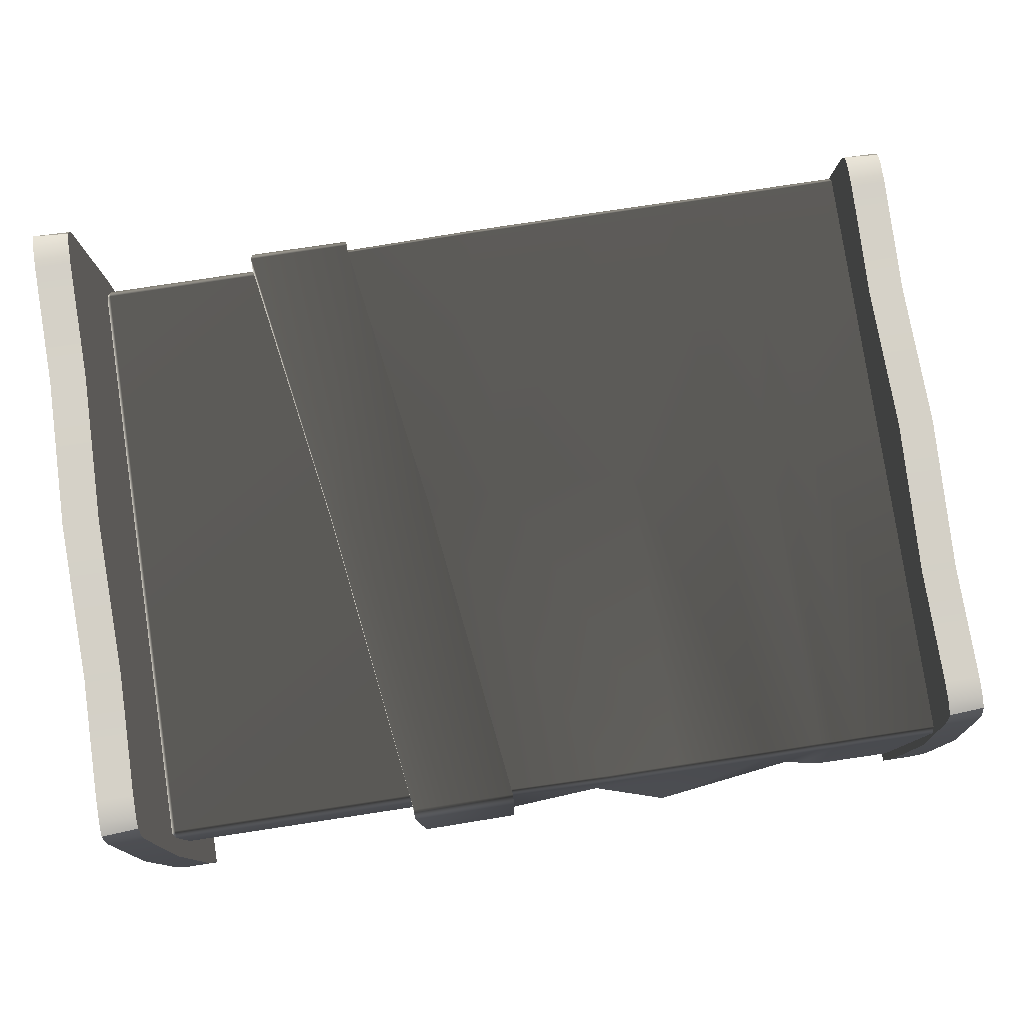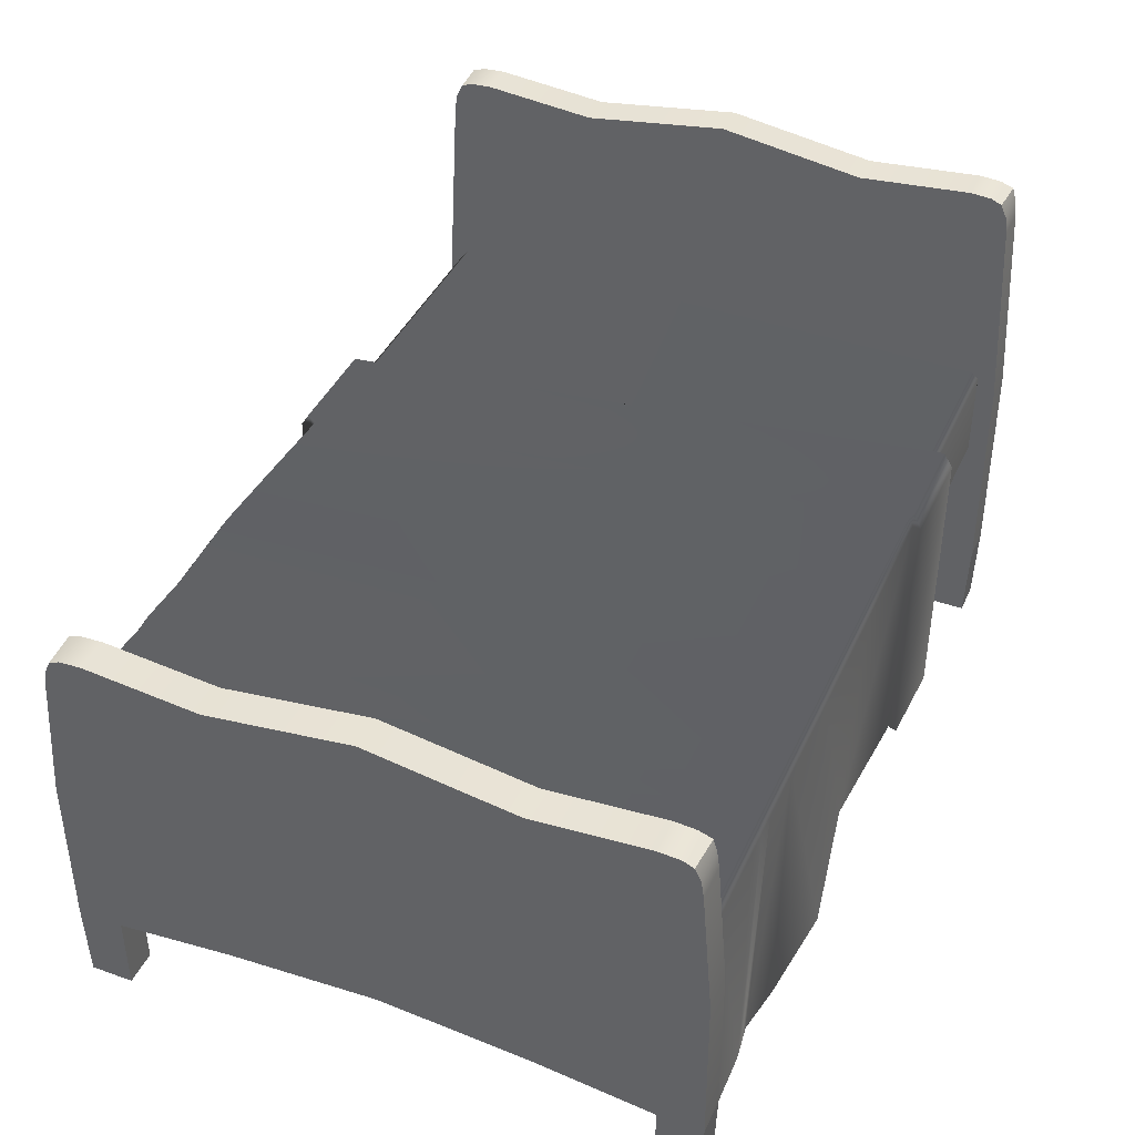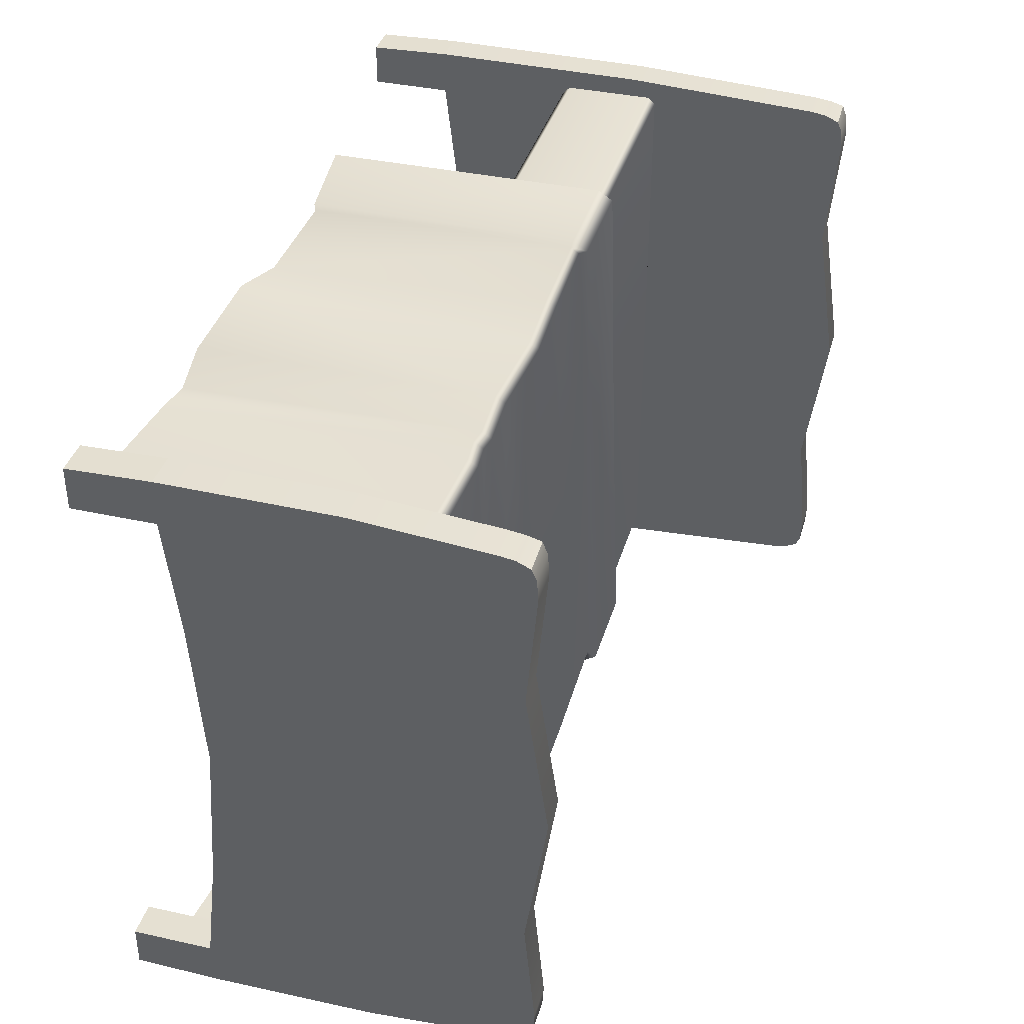
<metadata>
{"format":"obj","ext":"obj","renderer":"f3d","projection":"perspective","resolution":1024,"background":"white","views":[{"elev":79.4,"azim":-8.6,"up":"+Y"},{"elev":41.2,"azim":113.3,"up":"+Y"},{"elev":37.8,"azim":105.8,"up":"+Z"}]}
</metadata>
<code>
v  45.1 47.2 -32.13
v  45.1 45.14 -32.13
v  45.1 45.14 -29.67
v  45.1 47.36 -29.67
v  49.04 45.14 -29.67
v  49.04 45.14 -32.13
v  49.04 47.2 -32.13
v  49.04 47.36 -29.67
v  45.1 0.0149 -33.1
v  49.04 0.0149 -33.1
v  49.04 0.0149 -30.65
v  45.1 0.0149 -30.65
v  45.1 28.32 -35.56
v  49.04 28.32 -35.56
v  49.04 9.227 -35.73
v  45.1 9.227 -35.73
v  49.04 46.67 -33.31
v  45.1 46.67 -33.58
v  45.1 46.16 -16.73
v  49.04 46.16 -16.73
v  45.1 28.32 -30.86
v  45.1 28.23 -16.97
v  45.1 41.88 -16.73
v  45.1 43.23 -29.67
v  45.1 43.23 -34.29
v  45.1 28.32 -33.31
v  45.1 43.23 -32.13
v  49.04 28.32 -30.86
v  49.04 28.32 -33.31
v  49.04 43.23 -32.13
v  49.04 43.23 -29.67
v  45.1 45.14 -34.01
v  49.04 45.14 -34.01
v  49.04 43.23 -34.29
v  45.1 43.95 -16.73
v  45.1 0.0149 -35.46
v  49.04 0.0149 -35.46
v  45.1 9.227 -30.65
v  45.1 9.227 -33.1
v  49.04 9.227 -33.1
v  45.1 46.38 -0.0527
v  45.1 48.6 -0.0527
v  49.04 46.38 -0.0527
v  49.04 43.95 -16.73
v  49.04 48.6 -0.0527
v  45.1 10.75 -17.28
v  49.04 10.75 -17.28
v  49.04 11.94 -0.0527
v  45.1 11.95 -0.0527
v  49.04 28.23 -16.97
v  49.04 30.01 -0.0527
v  49.04 44.12 -0.0527
v  49.04 41.88 -16.73
v  45.1 30.01 -0.0527
v  45.1 44.12 -0.0527
v  49.04 9.227 -30.65
v  45.1 45.14 29.57
v  45.1 45.14 32.02
v  45.1 47.2 32.02
v  45.1 47.36 29.57
v  49.04 47.2 32.02
v  49.04 45.14 32.02
v  49.04 45.14 29.57
v  49.04 47.36 29.57
v  49.04 0.0149 30.54
v  49.04 0.0149 32.99
v  45.1 0.0149 32.99
v  45.1 0.0149 30.54
v  49.04 9.227 35.63
v  49.04 28.32 35.45
v  45.1 28.32 35.45
v  45.1 9.227 35.63
v  49.04 46.67 33.2
v  45.1 46.67 33.48
v  49.04 46.16 16.63
v  45.1 46.16 16.63
v  45.1 41.88 16.63
v  45.1 28.23 16.87
v  45.1 28.32 30.75
v  45.1 43.23 29.57
v  45.1 43.23 34.19
v  45.1 43.23 32.02
v  45.1 28.32 33.2
v  49.04 43.23 32.02
v  49.04 28.32 33.2
v  49.04 28.32 30.75
v  49.04 43.23 29.57
v  49.04 43.23 34.19
v  49.04 45.14 33.91
v  45.1 45.14 33.91
v  45.1 43.95 16.63
v  49.04 0.0149 35.35
v  45.1 0.0149 35.35
v  45.1 9.227 30.54
v  45.1 9.227 32.99
v  49.04 9.227 32.99
v  49.04 43.95 16.63
v  49.04 10.75 17.17
v  45.1 10.75 17.17
v  49.04 28.23 16.87
v  49.04 41.88 16.63
v  49.04 9.227 30.54
v  -44.67 25.07 -32.7
v  44.3 25.07 -32.7
v  44.3 25.07 32.65
v  -44.67 25.07 32.65
v  44.3 36.89 32.65
v  44.3 36.89 -32.7
v  -44.67 36.89 -32.7
v  -44.67 36.89 32.65
v  44.3 25.86 33.44
v  44.3 36.1 33.44
v  -44.67 36.1 33.44
v  -44.67 25.86 33.44
v  45.09 25.86 -32.7
v  45.09 36.1 -32.7
v  45.09 36.1 32.65
v  45.09 25.86 32.65
v  -44.67 25.86 -33.49
v  -44.67 36.1 -33.49
v  44.3 36.1 -33.49
v  44.3 25.86 -33.49
v  -45.46 25.86 32.65
v  -45.46 36.1 32.65
v  -45.46 36.1 -32.7
v  -45.46 25.86 -32.7
v  -49.04 60.44 -32.13
v  -49.04 58.39 -32.13
v  -49.04 58.39 -29.67
v  -49.04 60.6 -29.67
v  -45.1 58.39 -29.67
v  -45.1 58.39 -32.13
v  -45.1 60.44 -32.13
v  -45.1 60.6 -29.67
v  -49.04 0.0149 -33.1
v  -45.1 0.0149 -33.1
v  -45.1 0.0149 -30.65
v  -49.04 0.0149 -30.65
v  -49.04 33.96 -35.56
v  -45.1 33.96 -35.56
v  -45.1 9.227 -35.73
v  -49.04 9.227 -35.73
v  -45.1 59.91 -33.31
v  -49.04 59.91 -33.58
v  -49.04 59.4 -16.73
v  -45.1 59.4 -16.73
v  -49.04 33.96 -30.86
v  -49.04 33.87 -16.97
v  -49.04 55.13 -16.73
v  -49.04 56.48 -29.67
v  -49.04 56.48 -34.29
v  -49.04 33.96 -33.31
v  -49.04 56.48 -32.13
v  -45.1 33.96 -30.86
v  -45.1 33.96 -33.31
v  -45.1 56.48 -32.13
v  -45.1 56.48 -29.67
v  -49.04 58.39 -34.01
v  -45.1 58.39 -34.01
v  -45.1 56.48 -34.29
v  -49.04 57.19 -16.73
v  -49.04 0.0149 -35.46
v  -45.1 0.0149 -35.46
v  -49.04 9.227 -30.65
v  -49.04 9.227 -33.1
v  -45.1 9.227 -33.1
v  -49.04 59.63 -0.0527
v  -49.04 61.84 -0.0527
v  -45.1 59.63 -0.0527
v  -45.1 57.19 -16.73
v  -45.1 61.84 -0.0527
v  -49.04 10.75 -17.28
v  -45.1 10.75 -17.28
v  -45.1 11.94 -0.0527
v  -49.04 11.95 -0.0527
v  -45.1 33.86 -16.97
v  -45.1 35.64 -0.0527
v  -45.1 57.36 -0.0527
v  -45.1 55.12 -16.73
v  -49.04 35.65 -0.0527
v  -49.04 57.37 -0.0527
v  -45.1 9.227 -30.65
v  -49.04 58.39 29.57
v  -49.04 58.39 32.02
v  -49.04 60.44 32.02
v  -49.04 60.6 29.57
v  -45.1 60.44 32.02
v  -45.1 58.39 32.02
v  -45.1 58.39 29.57
v  -45.1 60.6 29.57
v  -45.1 0.0149 30.54
v  -45.1 0.0149 32.99
v  -49.04 0.0149 32.99
v  -49.04 0.0149 30.54
v  -45.1 9.227 35.63
v  -45.1 33.96 35.45
v  -49.04 33.96 35.45
v  -49.04 9.227 35.63
v  -45.1 59.91 33.2
v  -49.04 59.91 33.48
v  -45.1 59.4 16.63
v  -49.04 59.4 16.63
v  -49.04 55.13 16.63
v  -49.04 33.87 16.87
v  -49.04 33.96 30.75
v  -49.04 56.48 29.57
v  -49.04 56.48 34.19
v  -49.04 56.48 32.02
v  -49.04 33.96 33.2
v  -45.1 56.48 32.02
v  -45.1 33.96 33.2
v  -45.1 33.96 30.75
v  -45.1 56.48 29.57
v  -45.1 56.48 34.19
v  -45.1 58.39 33.91
v  -49.04 58.39 33.91
v  -49.04 57.19 16.63
v  -45.1 0.0149 35.35
v  -49.04 0.0149 35.35
v  -49.04 9.227 30.54
v  -49.04 9.227 32.99
v  -45.1 9.227 32.99
v  -45.1 57.19 16.63
v  -45.1 10.75 17.17
v  -49.04 10.75 17.17
v  -45.1 33.86 16.87
v  -45.1 55.12 16.63
v  -45.1 9.227 30.54
v  -5.103 38.19 34.41
v  -9.915 38.17 -1.542
v  -21.63 38.23 -1.446
v  -16.73 38.22 34.45
v  -5.102 6.053 35.37
v  -5.085 36.51 35.44
v  -16.76 36.52 35.49
v  -16.71 4.54 35.41
v  6.176 37.58 33.92
v  -0.3426 37.39 -1.492
v  -10.32 37.22 -1.543
v  -5.419 37.13 33.76
v  6.153 5.265 33.48
v  6.184 36.52 34.6
v  -5.433 36.23 34.38
v  -5.526 5.989 34.33
v  14.58 38 33.91
v  14.58 37.39 -1.492
v  14.55 4.858 36.03
v  14.58 36.96 34.62
v  25.03 37.34 33.92
v  25.03 37.39 -1.491
v  25.08 4.004 34.6
v  25.04 36.29 34.61
v  31.24 37.71 33.91
v  31.23 37.39 -1.491
v  31.22 4.801 33.81
v  31.23 36.66 34.59
v  44.95 37.34 33.92
v  44.94 37.39 -1.49
v  36.1 37.39 -1.491
v  36.09 37.71 33.91
v  36.07 4.675 34.6
v  44.94 3.755 34.6
v  44.94 36.29 34.61
v  36.1 36.66 34.6
v  33.13 37.42 33.93
v  33.59 37.39 -1.491
v  33.53 4.737 34.19
v  33.12 36.37 34.6
v  -16.89 36.98 33.75
v  -16.89 36.19 34.21
v  -16.76 4.488 34.2
v  -21.74 37 -1.427
v  -15.31 38.19 -34.44
v  -26.94 38.22 -34.42
v  -15.94 4.721 -35.37
v  -27.55 3.189 -35.41
v  -26.95 36.53 -35.49
v  -15.28 36.51 -35.44
v  -0.3419 37.34 -33.92
v  -15.61 37.09 -33.82
v  -0.355 5.263 -33.48
v  -16.37 4.651 -34.31
v  -15.62 36.22 -34.38
v  -0.3421 36.28 -34.6
v  14.58 37.34 -33.92
v  14.58 36.3 -34.62
v  14.57 3.979 -36.03
v  25.03 37.34 -33.92
v  25.04 36.29 -34.61
v  25.08 2.821 -34.6
v  31.22 37.34 -33.92
v  31.22 3.502 -33.81
v  31.22 36.28 -34.59
v  44.94 37.34 -33.92
v  36.1 37.34 -33.92
v  36.07 4.675 -34.6
v  36.1 36.29 -34.6
v  44.94 36.29 -34.6
v  44.94 3.755 -34.6
v  33.59 37.34 -33.92
v  33.58 36.29 -34.6
v  33.53 4.067 -34.19
v  -27.08 37.01 -33.68
v  -27.09 36.19 -34.21
v  -27.6 3.137 -34.2
v  -21.35 37.95 -1.49
v  -10.24 37.95 -1.49
v  -5.387 37.95 34.28
v  -16.5 37.95 34.28
v  -16.5 36.45 35.19
v  -5.387 36.45 35.19
v  -5.385 6.258 35.18
v  -16.5 4.784 35.18
v  -10.64 37 -1.49
v  -0.3419 37 -1.49
v  6.188 37.24 33.72
v  -5.786 37 33.72
v  -5.786 36.19 34.21
v  6.188 36.43 34.2
v  6.189 5.261 33.07
v  -5.784 6.258 34.2
v  14.58 37 -1.49
v  14.58 37.65 33.72
v  14.58 36.84 34.23
v  14.58 4.848 35.63
v  25.03 37 -1.49
v  25.03 37 33.72
v  25.03 36.19 34.22
v  25.03 4.004 34.2
v  31.22 37 -1.49
v  31.22 37.36 33.72
v  31.22 36.55 34.2
v  31.23 4.806 33.4
v  36.1 37 -1.49
v  44.94 37 -1.49
v  44.94 37 33.72
v  36.1 37.36 33.72
v  44.94 36.19 34.21
v  44.94 3.755 34.2
v  36.1 4.678 34.2
v  36.1 36.55 34.21
v  33.59 37 -1.49
v  33.12 37.08 33.72
v  33.12 36.27 34.21
v  33.59 4.744 33.79
v  -16.5 36.19 34.21
v  -16.5 37 33.72
v  -16.5 4.784 34.2
v  -21.35 37 -1.49
v  -26.69 37.95 -34.28
v  -15.58 37.95 -34.28
v  -26.69 36.45 -35.19
v  -27.34 3.43 -35.18
v  -16.22 4.928 -35.18
v  -15.58 36.45 -35.19
v  -15.98 37 -33.72
v  -0.3419 37 -33.72
v  -15.98 36.19 -34.21
v  -16.62 4.929 -34.2
v  -0.3405 5.261 -33.07
v  -0.3419 36.19 -34.2
v  14.58 37 -33.72
v  14.58 36.19 -34.23
v  14.58 3.97 -35.63
v  25.03 37 -33.72
v  25.03 36.19 -34.22
v  25.03 2.821 -34.2
v  31.22 37 -33.72
v  31.23 3.507 -33.4
v  31.22 36.19 -34.2
v  36.1 37 -33.72
v  44.94 37 -33.72
v  44.94 36.19 -34.21
v  36.1 36.19 -34.21
v  36.1 4.678 -34.2
v  44.94 3.755 -34.2
v  33.59 37 -33.72
v  33.59 4.074 -33.79
v  33.59 36.19 -34.2
v  -26.69 37 -33.72
v  -26.69 36.19 -34.21
v  -27.34 3.431 -34.2
o Pies_Cama
g Pies_Cama
f 1 2 3 4
f 5 6 7 8
f 9 10 11 12
f 13 14 15 16
f 1 7 17 18
f 19 20 8 4
f 21 22 23 24
f 25 13 26 27
f 28 29 30 31
f 32 33 34 25
f 3 24 23 35
f 25 27 2 32
f 31 30 6 5
f 18 17 33 32
f 18 32 2 1
f 33 17 7 6
f 36 37 10 9
f 4 8 7 1
f 38 21 26 39
f 40 15 14 29
f 24 3 2 27
f 34 33 6 30
f 19 35 41 42
f 43 44 20 45
f 46 47 48 49
f 48 47 50 51
f 52 53 44 43
f 42 45 20 19
f 49 54 22 46
f 55 41 35 23
f 4 3 35 19
f 44 5 8 20
f 38 56 47 46
f 47 56 28 50
f 53 31 5 44
f 39 16 36 9
f 16 15 37 36
f 15 40 10 37
f 40 56 11 10
f 56 38 12 11
f 38 39 9 12
f 25 34 14 13
f 21 38 46 22
f 13 16 39 26
f 56 40 29 28
f 21 24 27 26
f 34 30 29 14
f 53 52 51 50
f 54 55 23 22
f 28 31 53 50
f 57 58 59 60
f 61 62 63 64
f 65 66 67 68
f 69 70 71 72
f 73 61 59 74
f 64 75 76 60
f 77 78 79 80
f 81 82 83 71
f 84 85 86 87
f 88 89 90 81
f 57 91 77 80
f 58 82 81 90
f 62 84 87 63
f 89 73 74 90
f 58 90 74 59
f 61 73 89 62
f 66 92 93 67
f 61 64 60 59
f 83 79 94 95
f 96 85 70 69
f 58 57 80 82
f 62 89 88 84
f 41 91 76 42
f 43 45 75 97
f 48 98 99 49
f 48 51 100 98
f 52 43 97 101
f 75 45 42 76
f 78 54 49 99
f 91 41 55 77
f 91 57 60 76
f 97 75 64 63
f 98 102 94 99
f 98 100 86 102
f 101 97 63 87
f 95 67 93 72
f 72 93 92 69
f 69 92 66 96
f 96 66 65 102
f 102 65 68 94
f 94 68 67 95
f 70 88 81 71
f 79 78 99 94
f 71 83 95 72
f 85 96 102 86
f 79 83 82 80
f 85 84 88 70
f 51 52 101 100
f 54 78 77 55
f 86 100 101 87
f 103 104 105 106
f 107 108 109 110
f 111 112 113 114
f 115 116 117 118
f 119 120 121 122
f 123 124 125 126
f 106 114 123
f 110 124 113
f 112 117 107
f 118 111 105
f 116 121 108
f 122 115 104
f 120 125 109
f 126 119 103
f 103 106 123 126
f 104 103 119 122
f 105 104 115 118
f 106 105 111 114
f 107 110 113 112
f 108 107 117 116
f 109 108 121 120
f 110 109 125 124
f 112 111 118 117
f 114 113 124 123
f 116 115 122 121
f 120 119 126 125
f 127 128 129 130
f 131 132 133 134
f 135 136 137 138
f 139 140 141 142
f 127 133 143 144
f 145 146 134 130
f 147 148 149 150
f 151 139 152 153
f 154 155 156 157
f 158 159 160 151
f 129 150 149 161
f 151 153 128 158
f 157 156 132 131
f 144 143 159 158
f 144 158 128 127
f 159 143 133 132
f 162 163 136 135
f 130 134 133 127
f 164 147 152 165
f 166 141 140 155
f 150 129 128 153
f 160 159 132 156
f 145 161 167 168
f 169 170 146 171
f 172 173 174 175
f 174 173 176 177
f 178 179 170 169
f 168 171 146 145
f 175 180 148 172
f 181 167 161 149
f 130 129 161 145
f 170 131 134 146
f 164 182 173 172
f 173 182 154 176
f 179 157 131 170
f 165 142 162 135
f 142 141 163 162
f 141 166 136 163
f 166 182 137 136
f 182 164 138 137
f 164 165 135 138
f 151 160 140 139
f 147 164 172 148
f 139 142 165 152
f 182 166 155 154
f 147 150 153 152
f 160 156 155 140
f 179 178 177 176
f 180 181 149 148
f 154 157 179 176
f 183 184 185 186
f 187 188 189 190
f 191 192 193 194
f 195 196 197 198
f 199 187 185 200
f 190 201 202 186
f 203 204 205 206
f 207 208 209 197
f 210 211 212 213
f 214 215 216 207
f 183 217 203 206
f 184 208 207 216
f 188 210 213 189
f 215 199 200 216
f 184 216 200 185
f 187 199 215 188
f 192 218 219 193
f 187 190 186 185
f 209 205 220 221
f 222 211 196 195
f 184 183 206 208
f 188 215 214 210
f 167 217 202 168
f 169 171 201 223
f 174 224 225 175
f 174 177 226 224
f 178 169 223 227
f 201 171 168 202
f 204 180 175 225
f 217 167 181 203
f 217 183 186 202
f 223 201 190 189
f 224 228 220 225
f 224 226 212 228
f 227 223 189 213
f 221 193 219 198
f 198 219 218 195
f 195 218 192 222
f 222 192 191 228
f 228 191 194 220
f 220 194 193 221
f 196 214 207 197
f 205 204 225 220
f 197 209 221 198
f 211 222 228 212
f 205 209 208 206
f 211 210 214 196
f 177 178 227 226
f 180 204 203 181
f 212 226 227 213
f 229 230 231 232
f 233 234 235 236
f 237 238 239 240
f 241 242 243 244
f 245 246 238 237
f 241 247 248 242
f 249 250 246 245
f 247 251 252 248
f 253 254 250 249
f 255 256 252 251
f 257 258 259 260
f 261 262 263 264
f 265 266 254 253
f 267 268 256 255
f 229 232 235 234
f 237 240 243 242
f 245 237 242 248
f 249 245 248 252
f 253 249 252 256
f 257 260 264 263
f 265 268 264 260
f 240 239 230 229
f 269 270 235 232
f 270 271 236 235
f 271 244 233 236
f 244 243 234 233
f 243 240 229 234
f 269 232 231 272
f 273 274 231 230
f 275 276 277 278
f 279 280 239 238
f 281 282 283 284
f 285 279 238 246
f 281 284 286 287
f 288 285 246 250
f 287 286 289 290
f 291 288 250 254
f 292 290 289 293
f 294 295 259 258
f 296 297 298 299
f 254 266 300 291
f 293 301 302 292
f 273 278 277 274
f 279 284 283 280
f 285 286 284 279
f 288 289 286 285
f 291 293 289 288
f 294 298 297 295
f 297 301 300 295
f 280 273 230 239
f 303 274 277 304
f 304 277 276 305
f 305 276 275 282
f 282 275 278 283
f 283 278 273 280
f 303 272 231 274
f 260 259 266 265
f 261 264 268 267
f 253 256 268 265
f 259 295 300 266
f 301 297 296 302
f 293 291 300 301
f 306 307 308 309
f 310 311 312 313
f 314 315 316 317
f 318 319 320 321
f 315 322 323 316
f 324 325 320 319
f 322 326 327 323
f 328 329 325 324
f 326 330 331 327
f 328 332 333 329
f 334 335 336 337
f 338 339 340 341
f 330 342 343 331
f 332 344 345 333
f 310 309 308 311
f 318 317 316 319
f 319 316 323 324
f 324 323 327 328
f 328 327 331 332
f 341 337 336 338
f 341 344 343 337
f 307 314 317 308
f 310 346 347 309
f 313 348 346 310
f 312 321 348 313
f 311 318 321 312
f 308 317 318 311
f 306 309 347 349
f 306 350 351 307
f 352 353 354 355
f 314 356 357 315
f 358 359 360 361
f 315 357 362 322
f 363 361 360 364
f 322 362 365 326
f 366 363 364 367
f 326 365 368 330
f 366 367 369 370
f 334 371 372 335
f 373 374 375 376
f 377 342 330 368
f 378 379 370 369
f 352 355 351 350
f 358 361 357 356
f 361 363 362 357
f 363 366 365 362
f 366 370 368 365
f 374 373 372 371
f 377 379 374 371
f 307 351 356 314
f 352 350 380 381
f 353 352 381 382
f 354 353 382 359
f 355 354 359 358
f 351 355 358 356
f 306 349 380 350
f 342 334 337 343
f 344 341 340 345
f 344 332 331 343
f 377 371 334 342
f 375 374 379 378
f 377 368 370 379
f 241 244 321 320
f 247 241 320 325
f 251 247 325 329
f 255 251 329 333
f 258 257 336 335
f 262 261 340 339
f 263 262 339 338
f 267 255 333 345
f 257 263 338 336
f 270 269 347 346
f 271 270 346 348
f 244 271 348 321
f 269 272 349 347
f 282 281 360 359
f 281 287 364 360
f 287 290 367 364
f 290 292 369 367
f 294 258 335 372
f 299 298 373 376
f 296 299 376 375
f 292 302 378 369
f 298 294 372 373
f 303 304 381 380
f 304 305 382 381
f 305 282 359 382
f 272 303 380 349
f 261 267 345 340
f 302 296 375 378

</code>
